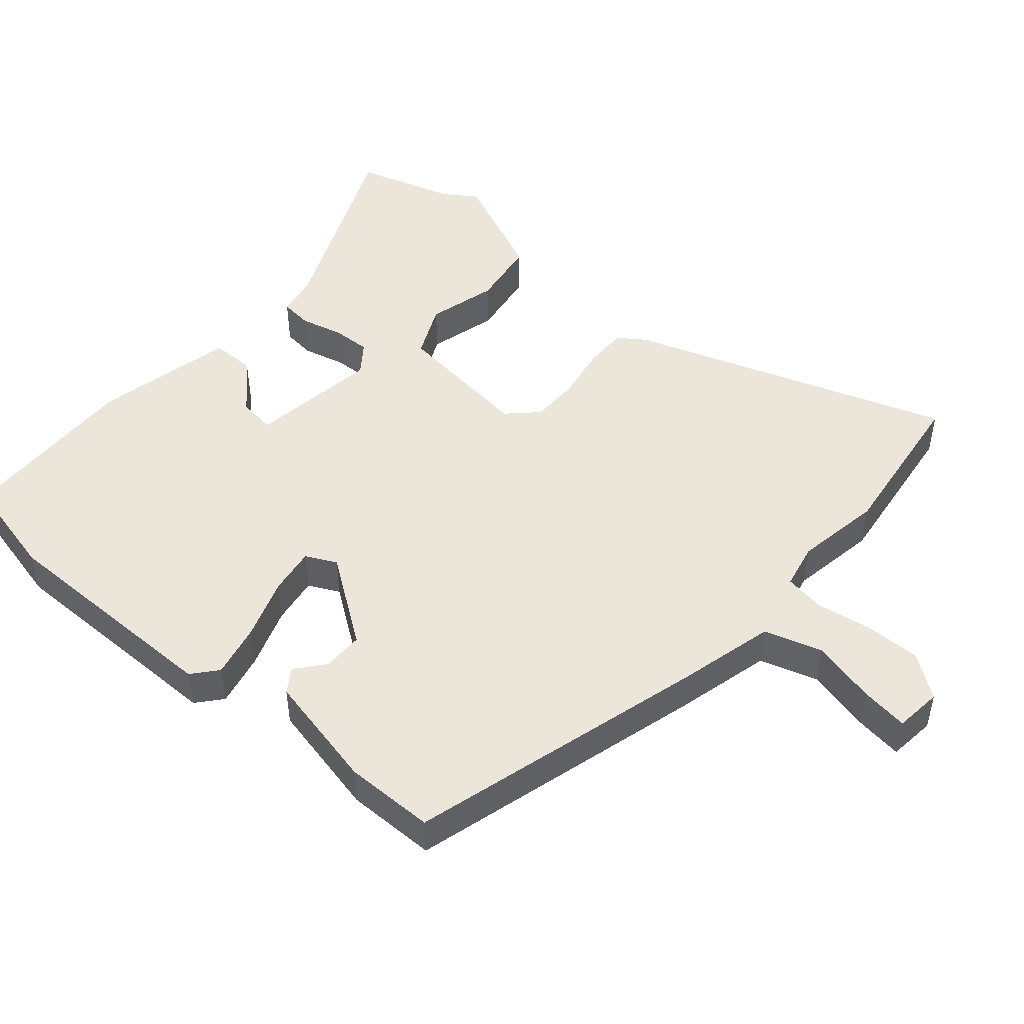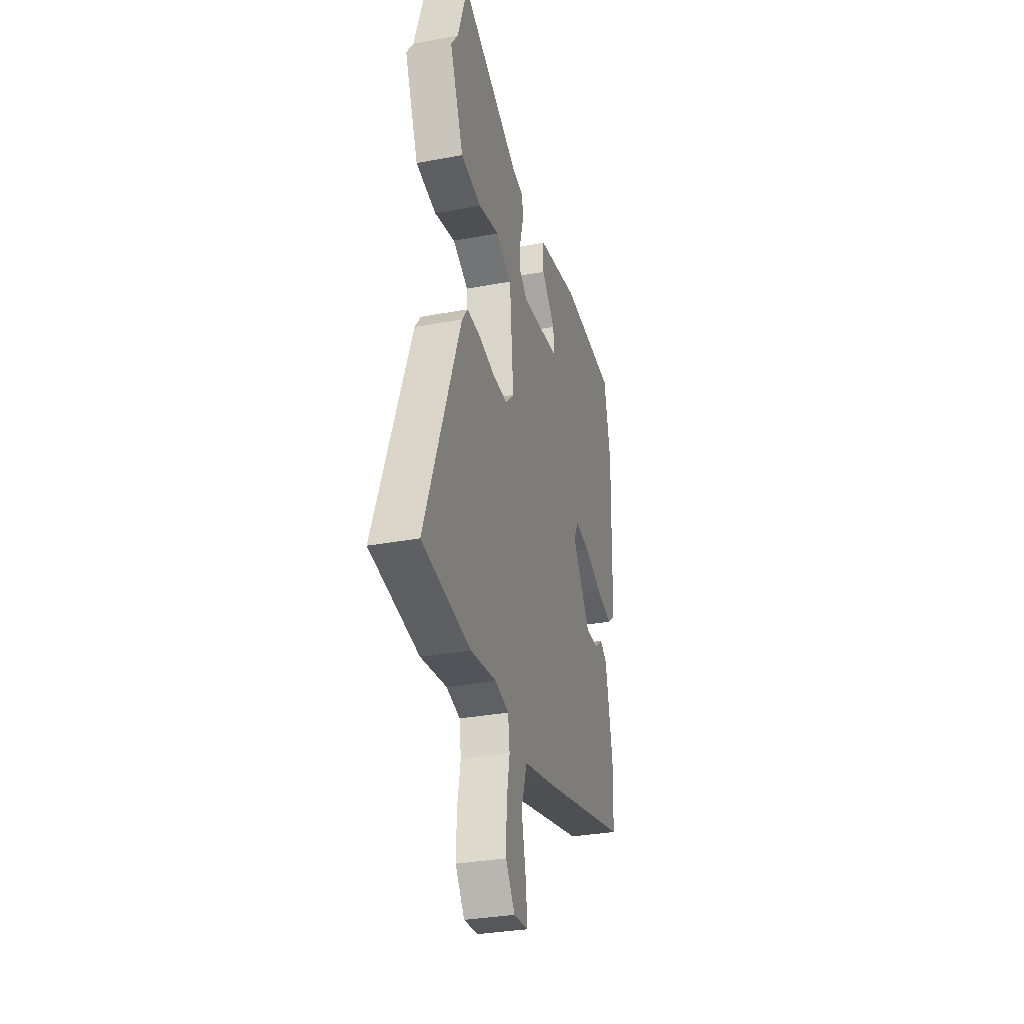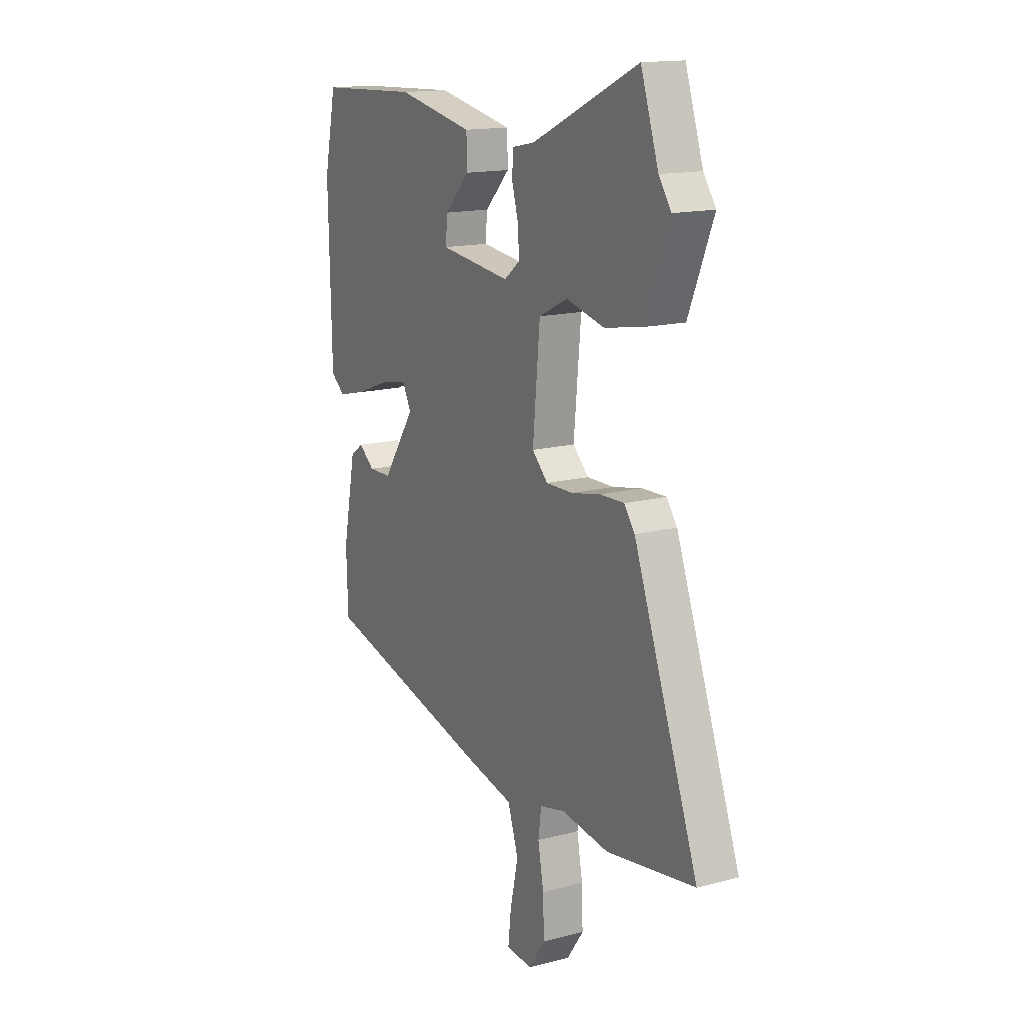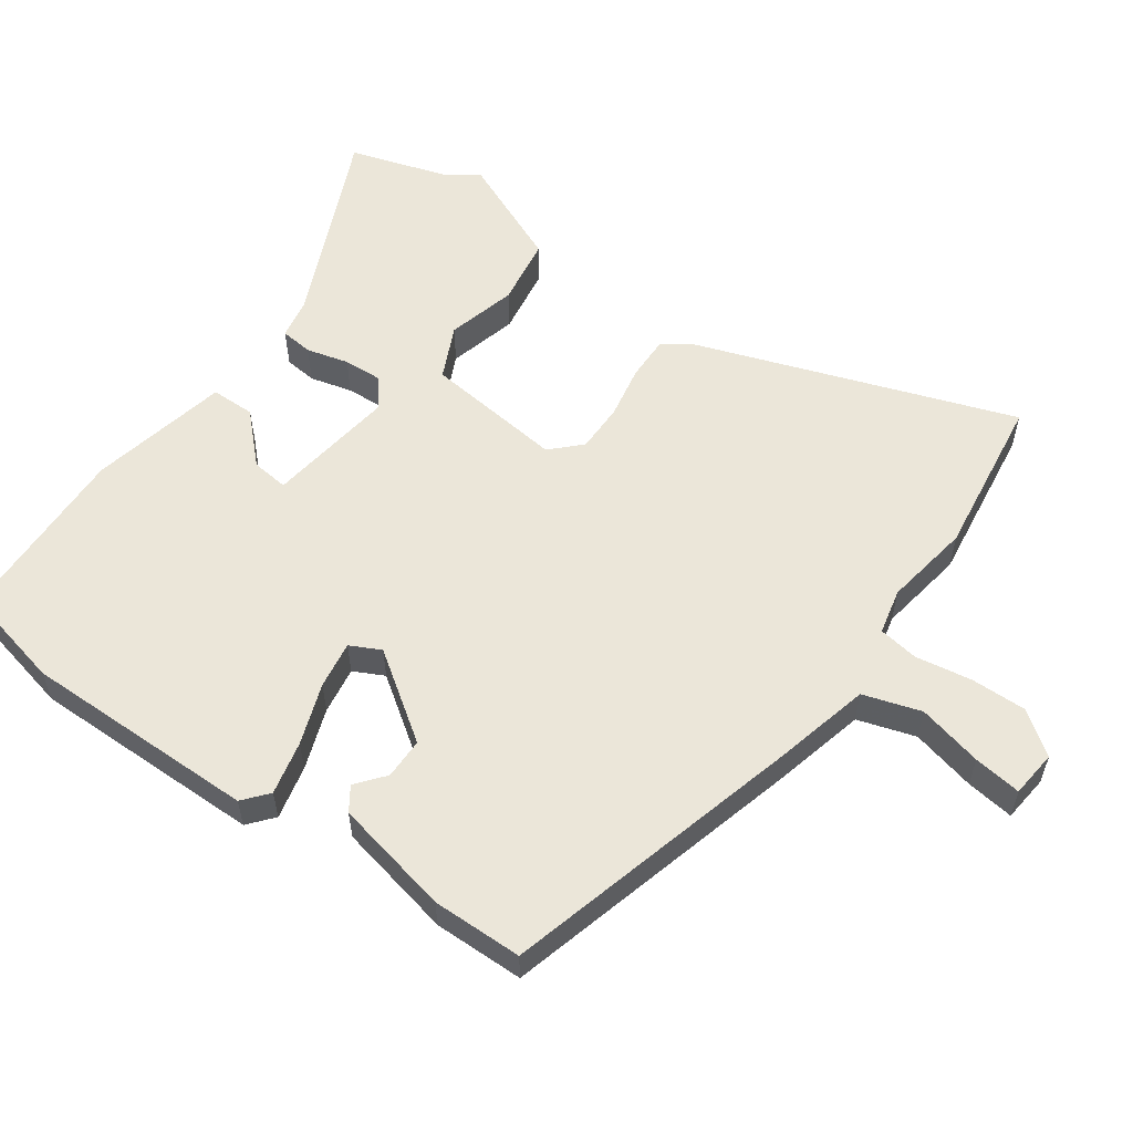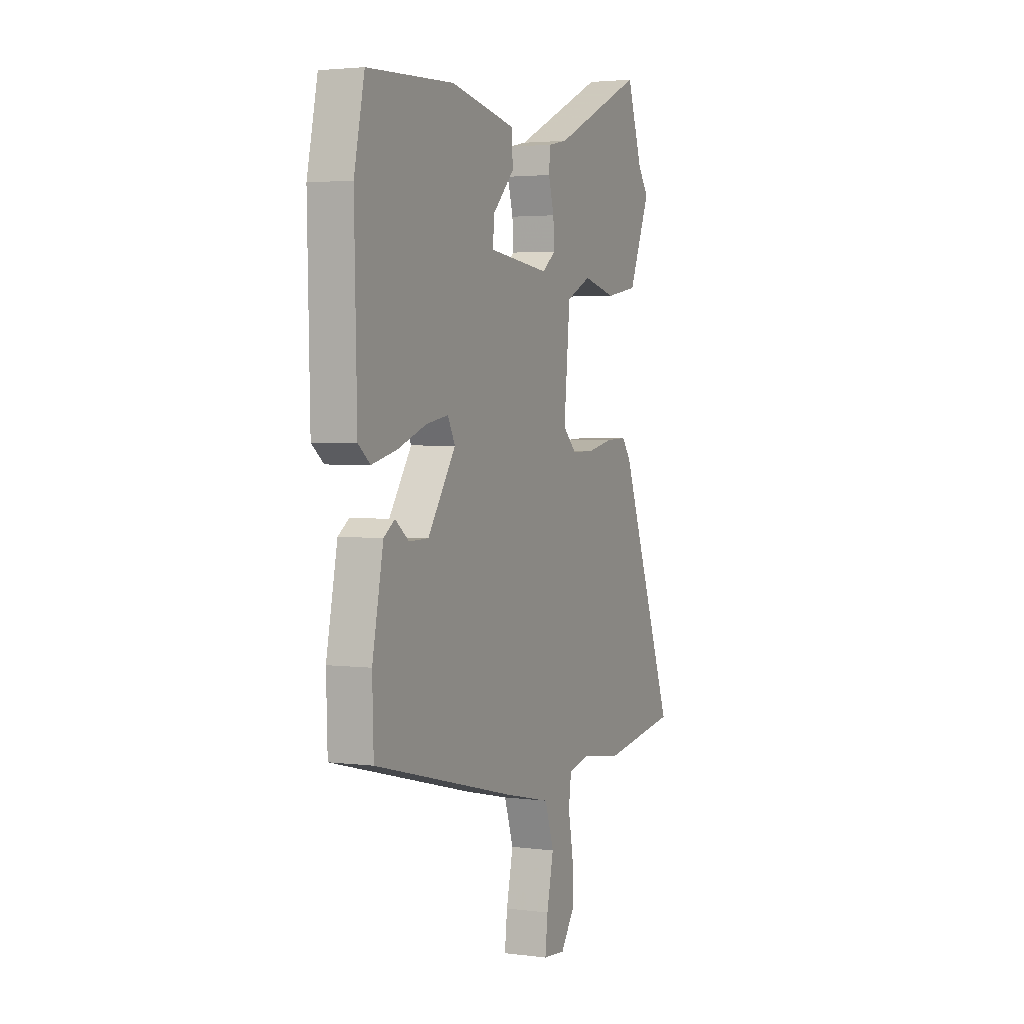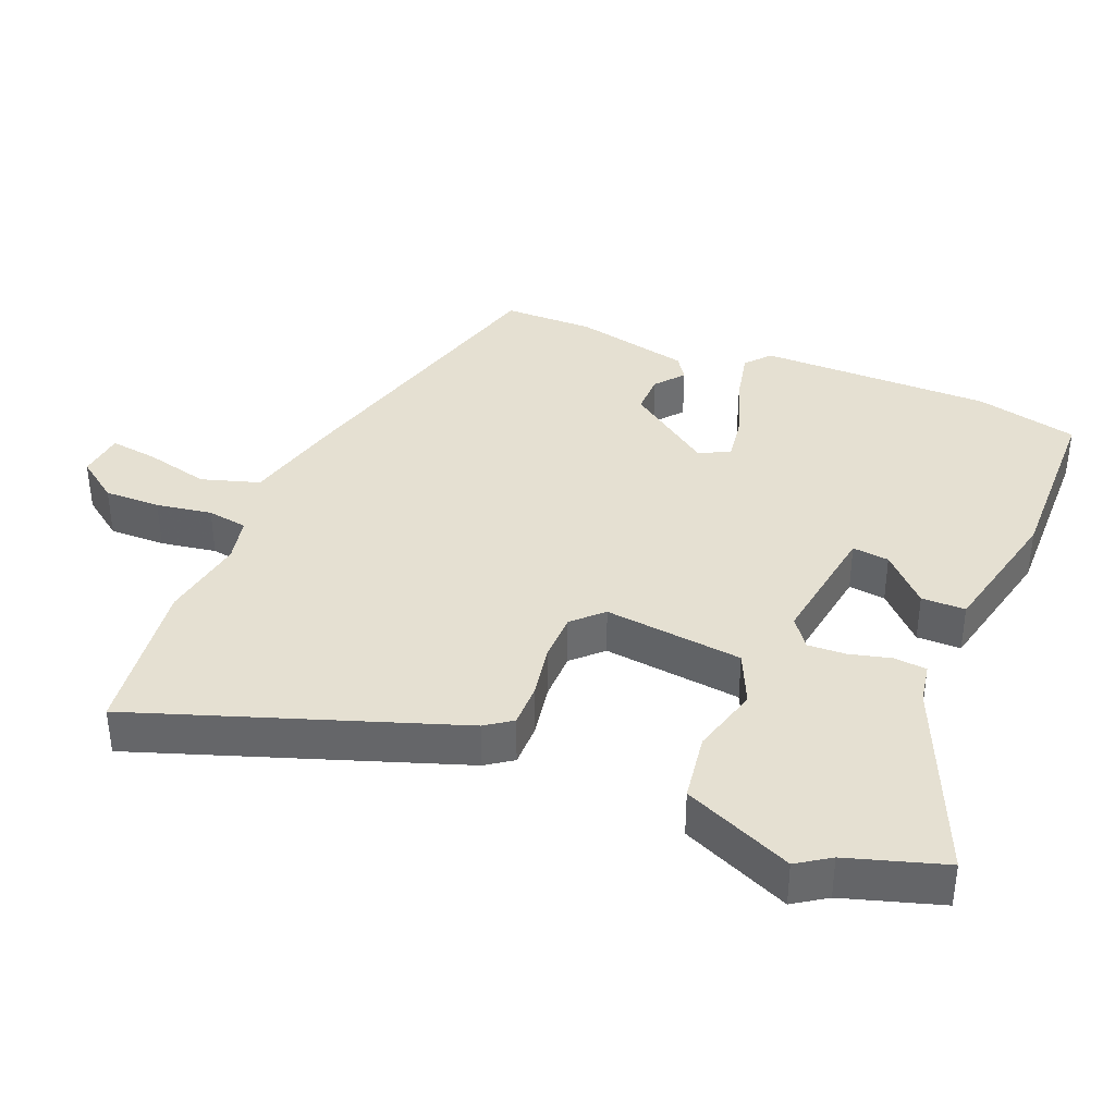
<metadata>
{"format":"obj","ext":"obj","renderer":"f3d","projection":"perspective","resolution":1024,"background":"white","views":[{"elev":48.5,"azim":132.0,"up":"+Y"},{"elev":-31.8,"azim":-75.2,"up":"+Z"},{"elev":15.2,"azim":-119.3,"up":"+Z"},{"elev":57.2,"azim":126.3,"up":"+Y"},{"elev":3.0,"azim":114.2,"up":"+Z"},{"elev":37.8,"azim":-66.4,"up":"+Y"}]}
</metadata>
<code>
v -0.398 0.07 -0.516
v -0.632 0.07 -0.48
v -0.461 0.07 -0.019
v -0.433 0.07 0.019
v -0.369 0.07 0.017
v -0.291 0.07 0.001
v -0.22 0.07 0
v -0.178 0.07 0.041
v -0.197 0.07 0.244
v -0.273 0.07 0.281
v -0.374 0.07 0.256
v -0.473 0.07 0.273
v -0.539 0.07 0.434
v -0.506 0.07 0.481
v -0.459 0.07 0.622
v -0.178 0.07 0.492
v -0.119 0.07 0.48
v -0.115 0.07 0.433
v -0.132 0.07 0.372
v -0.136 0.07 0.316
v -0.094 0.07 0.283
v 0.094 0.07 0.306
v 0.089 0.07 0.36
v 0.023 0.07 0.428
v 0.025 0.07 0.492
v 0.228 0.07 0.533
v 0.495 0.07 0.521
v 0.527 0.07 0.371
v 0.519 0.07 0.03
v 0.482 0.07 0
v 0.404 0.07 0.019
v 0.316 0.07 0.052
v 0.247 0.07 0.064
v 0.224 0.07 0.02
v 0.31 0.07 -0.107
v 0.37 0.07 -0.108
v 0.412 0.07 -0.075
v 0.446 0.07 -0.099
v 0.48 0.07 -0.27
v 0.476 0.07 -0.402
v 0.037 0.07 -0.512
v -0.104 0.07 -0.544
v -0.132 0.07 -0.628
v -0.111 0.07 -0.723
v -0.103 0.07 -0.793
v -0.172 0.07 -0.799
v -0.216 0.07 -0.736
v -0.213 0.07 -0.654
v -0.198 0.07 -0.573
v -0.206 0.07 -0.514
v -0.272 0.07 -0.498
v -0.398 0 -0.516
v -0.632 0 -0.48
v -0.461 0 -0.019
v -0.433 0 0.019
v -0.369 0 0.017
v -0.291 0 0.001
v -0.22 0 0
v -0.178 0 0.041
v -0.197 0 0.244
v -0.273 0 0.281
v -0.374 0 0.256
v -0.473 0 0.273
v -0.539 0 0.434
v -0.506 0 0.481
v -0.459 0 0.622
v -0.178 0 0.492
v -0.119 0 0.48
v -0.115 0 0.433
v -0.132 0 0.372
v -0.136 0 0.316
v -0.094 0 0.283
v 0.094 0 0.306
v 0.089 0 0.36
v 0.023 0 0.428
v 0.025 0 0.492
v 0.228 0 0.533
v 0.495 0 0.521
v 0.527 0 0.371
v 0.519 0 0.03
v 0.482 0 0
v 0.404 0 0.019
v 0.316 0 0.052
v 0.247 0 0.064
v 0.224 0 0.02
v 0.31 0 -0.107
v 0.37 0 -0.108
v 0.412 0 -0.075
v 0.446 0 -0.099
v 0.48 0 -0.27
v 0.476 0 -0.402
v 0.037 0 -0.512
v -0.104 0 -0.544
v -0.132 0 -0.628
v -0.111 0 -0.723
v -0.103 0 -0.793
v -0.172 0 -0.799
v -0.216 0 -0.736
v -0.213 0 -0.654
v -0.198 0 -0.573
v -0.206 0 -0.514
v -0.272 0 -0.498
f 46 47 48 49
f 44 45 46 49
f 43 44 49 50
f 42 43 50
f 41 42 50
f 40 41 50 51
f 36 37 38 39
f 35 36 39 40
f 34 35 40 51
f 29 30 31 32
f 29 32 33
f 28 29 33
f 27 28 33
f 26 27 33
f 23 24 25 26
f 22 23 26 33
f 21 22 33 34
f 16 17 18 19
f 14 15 16 19
f 14 19 20
f 10 11 12 13
f 9 10 13 14
f 3 4 5 6
f 3 6 7
f 2 3 7
f 1 2 7 8
f 34 51 1 8
f 21 34 8 9
f 9 14 20 21
f 100 99 98 97
f 100 97 96 95
f 101 100 95 94
f 101 94 93
f 101 93 92
f 102 101 92 91
f 90 89 88 87
f 91 90 87 86
f 102 91 86 85
f 83 82 81 80
f 84 83 80
f 84 80 79
f 84 79 78
f 84 78 77
f 77 76 75 74
f 84 77 74 73
f 85 84 73 72
f 70 69 68 67
f 70 67 66 65
f 71 70 65
f 64 63 62 61
f 65 64 61 60
f 57 56 55 54
f 58 57 54
f 58 54 53
f 59 58 53 52
f 59 52 102 85
f 60 59 85 72
f 72 71 65 60
f 1 52 53 2
f 2 53 54 3
f 3 54 55 4
f 4 55 56 5
f 5 56 57 6
f 6 57 58 7
f 7 58 59 8
f 8 59 60 9
f 9 60 61 10
f 10 61 62 11
f 11 62 63 12
f 12 63 64 13
f 13 64 65 14
f 14 65 66 15
f 15 66 67 16
f 16 67 68 17
f 17 68 69 18
f 18 69 70 19
f 19 70 71 20
f 20 71 72 21
f 21 72 73 22
f 22 73 74 23
f 23 74 75 24
f 24 75 76 25
f 25 76 77 26
f 26 77 78 27
f 27 78 79 28
f 28 79 80 29
f 29 80 81 30
f 30 81 82 31
f 31 82 83 32
f 32 83 84 33
f 33 84 85 34
f 34 85 86 35
f 35 86 87 36
f 36 87 88 37
f 37 88 89 38
f 38 89 90 39
f 39 90 91 40
f 40 91 92 41
f 41 92 93 42
f 42 93 94 43
f 43 94 95 44
f 44 95 96 45
f 45 96 97 46
f 46 97 98 47
f 47 98 99 48
f 48 99 100 49
f 49 100 101 50
f 50 101 102 51
f 51 102 52 1

</code>
